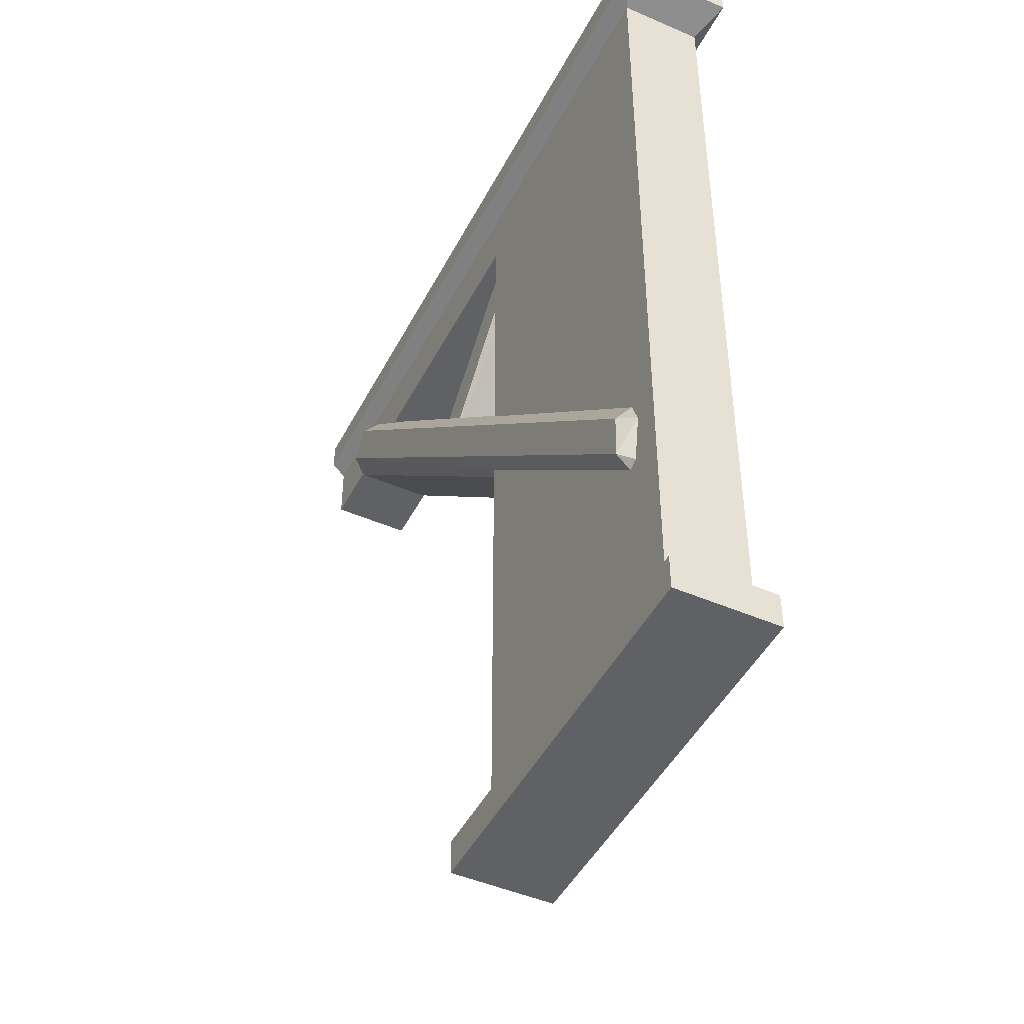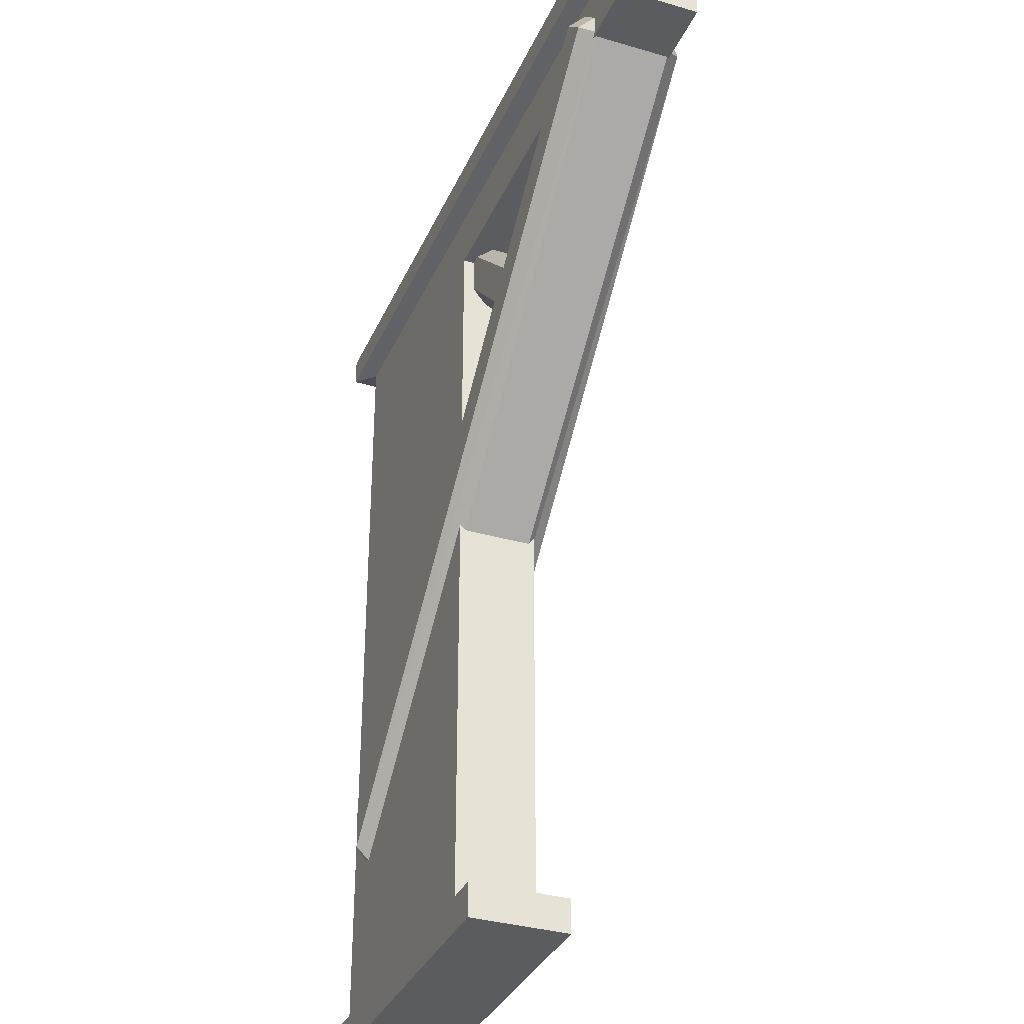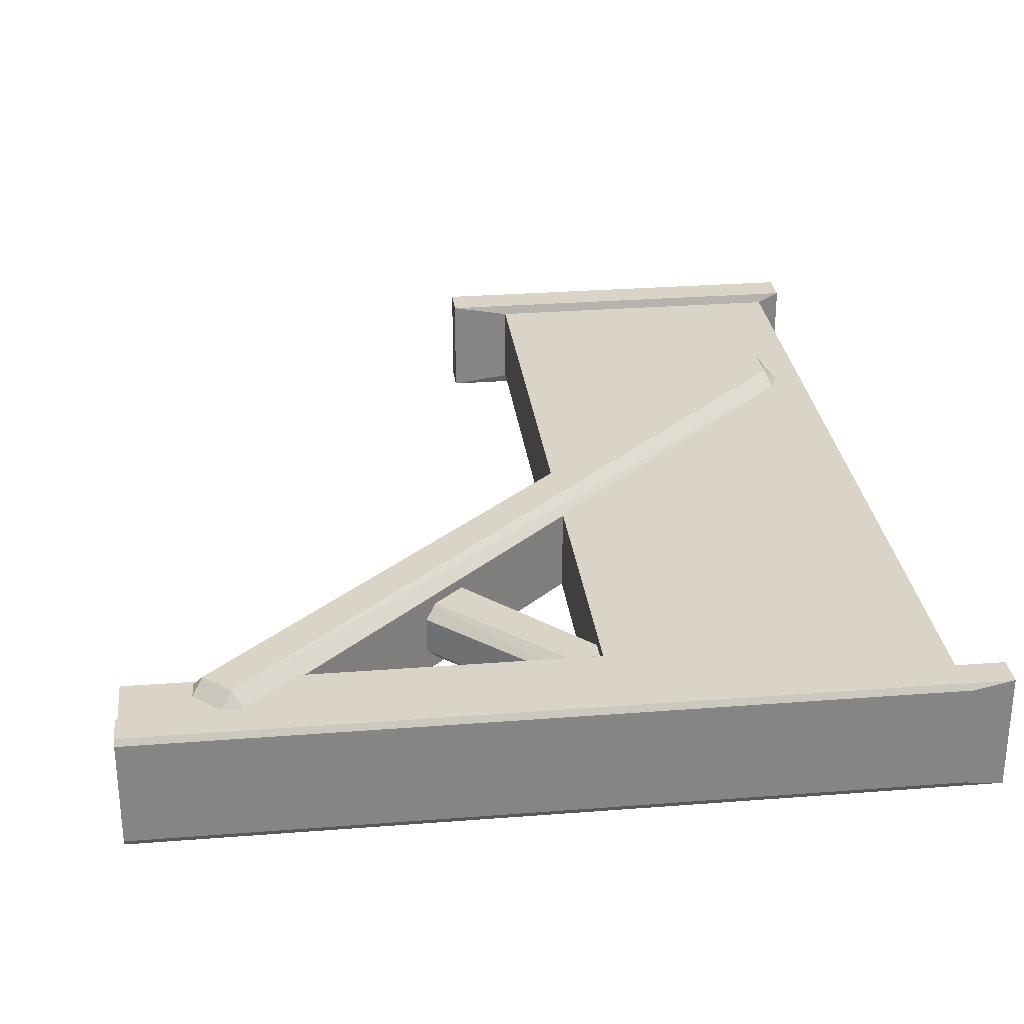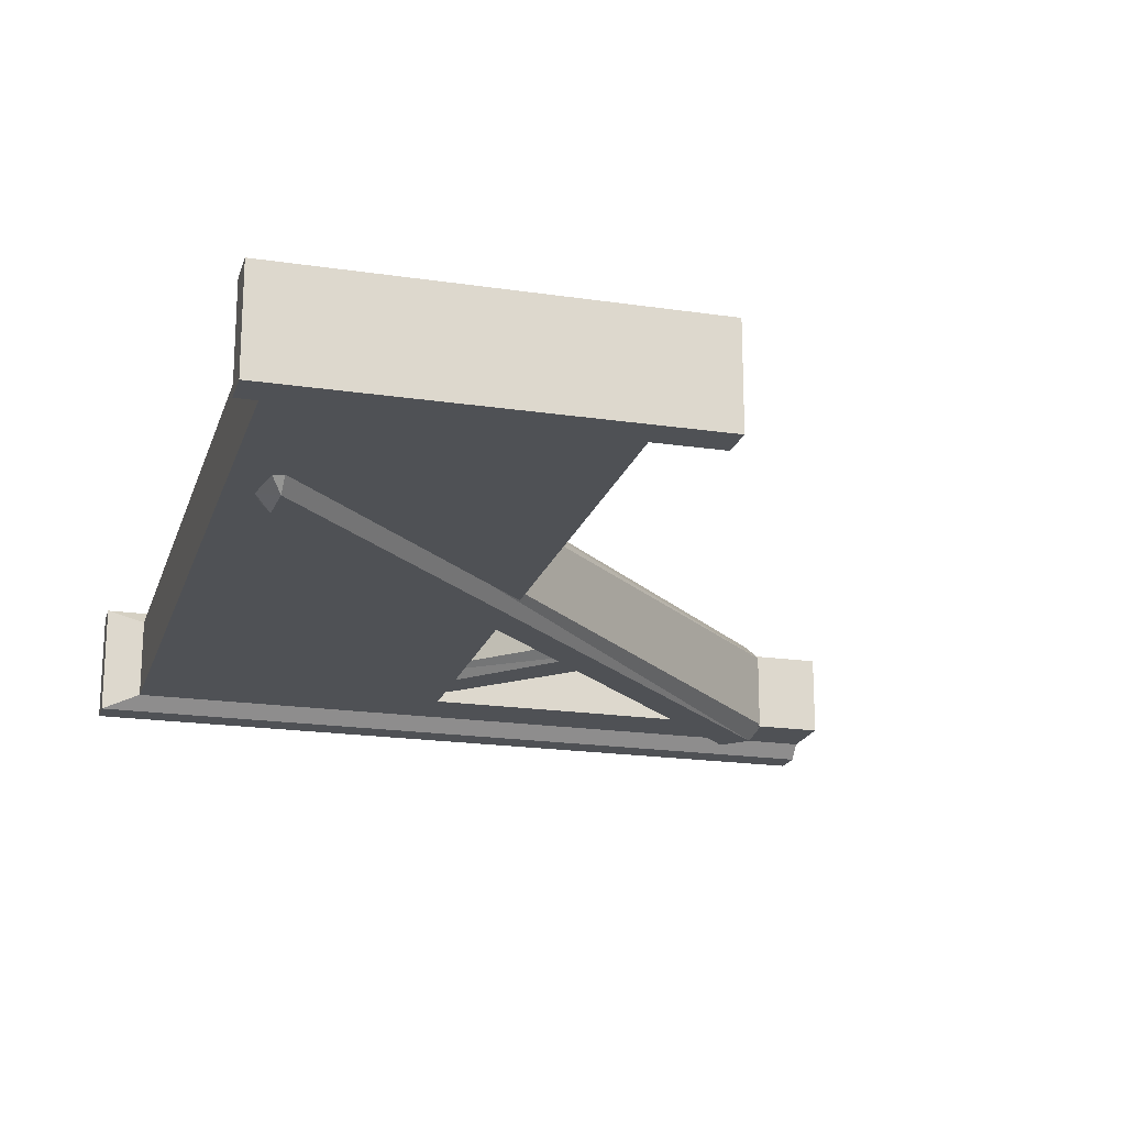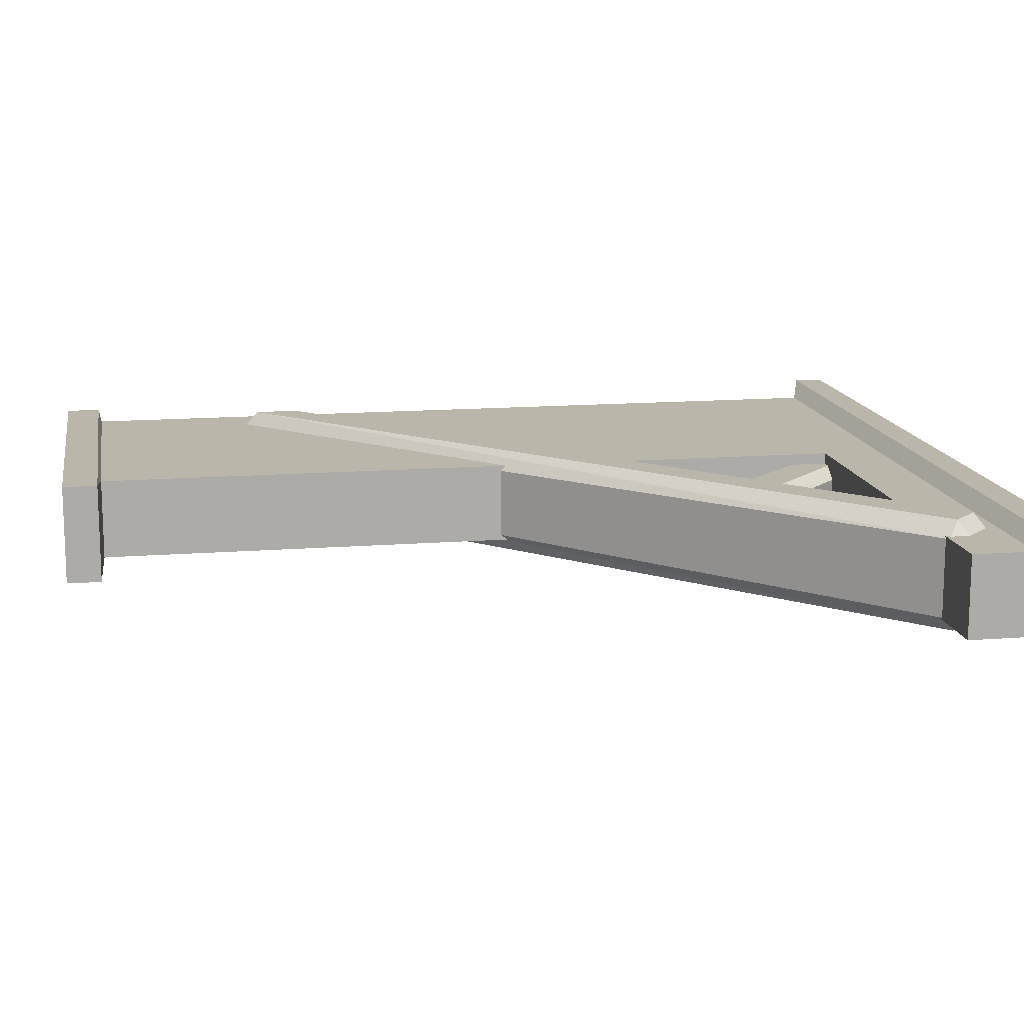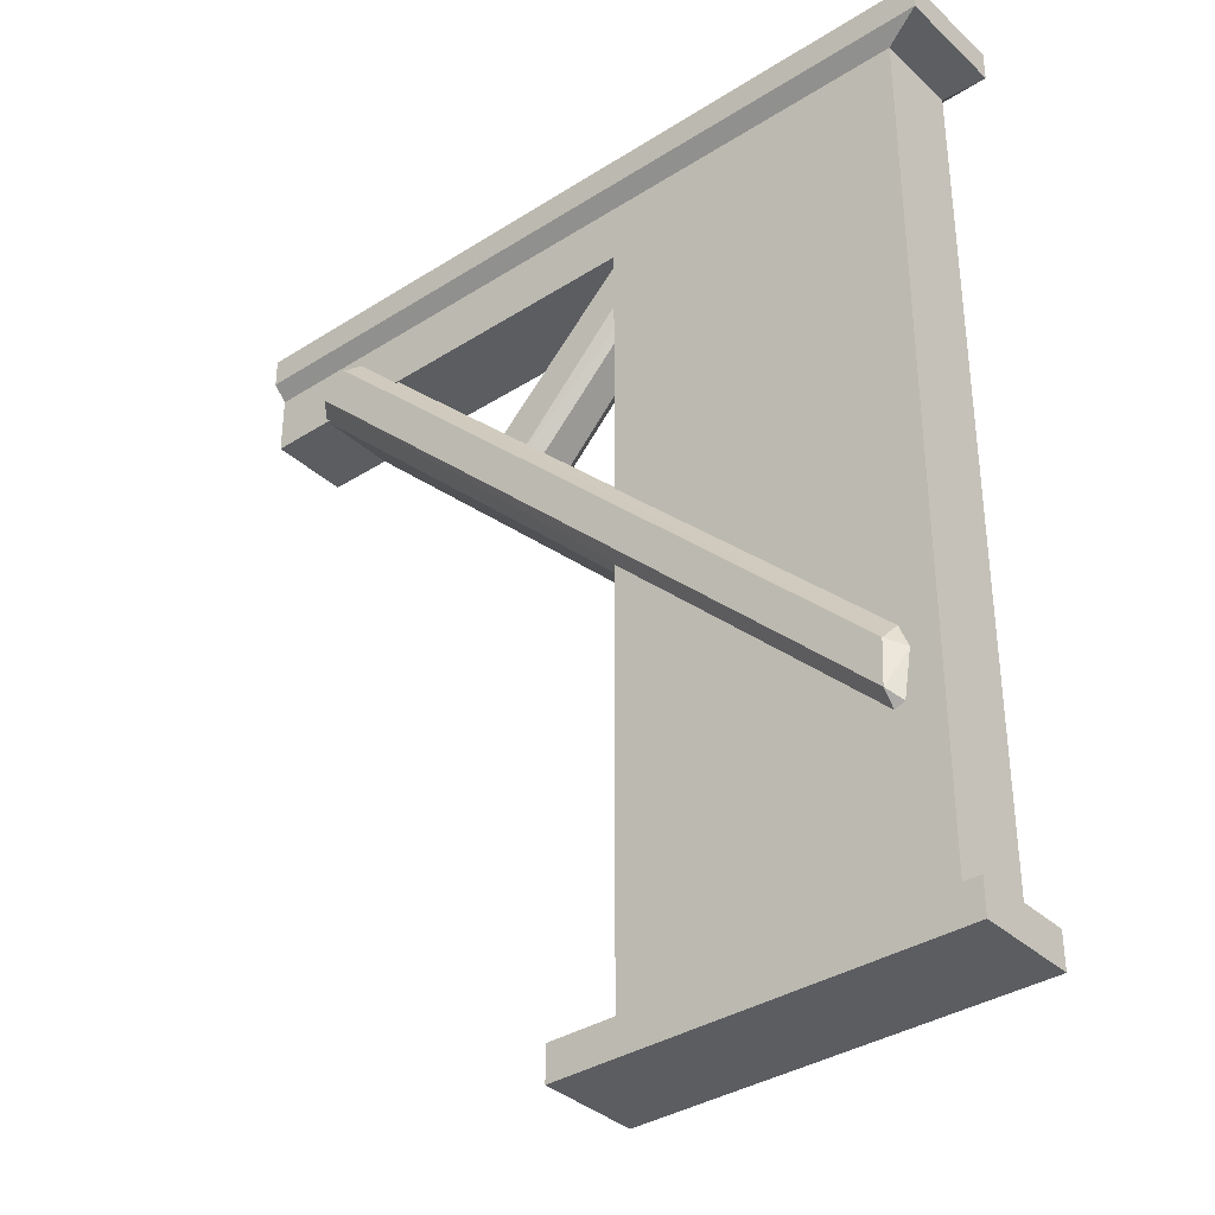
<metadata>
{"format":"obj","ext":"obj","renderer":"f3d","projection":"perspective","resolution":1024,"background":"white","views":[{"elev":-46.4,"azim":-116.3,"up":"+Y"},{"elev":-34.1,"azim":68.5,"up":"+Y"},{"elev":28.6,"azim":173.3,"up":"+Z"},{"elev":-19.6,"azim":-15.5,"up":"+Z"},{"elev":13.9,"azim":80.0,"up":"+Z"},{"elev":-35.8,"azim":-140.1,"up":"+Y"}]}
</metadata>
<code>
v -1.347 0.1401 0.1468
v -0.2199 0.1401 0.1468
v -1.347 3.167 0.1468
v -0.2199 3.167 0.1468
v -1.347 3.167 -0.1468
v -0.2199 3.167 -0.1468
v -1.347 0.1401 -0.1468
v -0.2199 0.1401 -0.1468
v -1.347 2.948 0.1468
v -0.2199 2.948 0.1468
v -1.347 2.948 -0.1468
v -0.2199 2.948 -0.1468
v 1.345 2.948 -0.1468
v 1.345 2.948 0.1468
v 1.345 3.167 -0.1468
v 1.345 3.167 0.1468
v -1.484 3.217 0.1987
v -0.2199 3.217 0.1987
v -0.2199 3.217 -0.1987
v -1.484 3.217 -0.1987
v 1.345 3.217 0.1987
v 1.345 3.217 -0.1987
v -1.484 3.324 0.1987
v -0.2199 3.324 0.1987
v -0.2199 3.324 -0.1987
v -1.484 3.324 -0.1987
v 1.345 3.324 0.1987
v 1.345 3.324 -0.1987
v -1.347 3.336 0.1775
v -0.2199 3.336 0.1775
v -0.2199 3.336 -0.1775
v -1.347 3.336 -0.1775
v 1.345 3.336 0.1775
v 1.345 3.336 -0.1775
v -1.43 0.1289 -0.1811
v -0.000244 0.1289 -0.1811
v -0.000244 0.1289 0.1811
v -1.43 0.1289 0.1811
v -1.43 0.003045 -0.1811
v -0.000244 0.003045 -0.1811
v -0.000244 0.003045 0.1811
v -1.43 0.003045 0.1811
v -1.25 0.9145 0.1457
v -1.194 0.942 0.196
v -1.216 0.9999 0.1457
v -1.183 0.7093 0.1185
v -1.188 0.7844 0.196
v -1.242 0.7325 0.1185
v 0.948 3.129 0.1395
v 0.988 3.089 0.196
v 1.028 3.129 0.1395
v 1.119 3.039 0.1391
v 1.078 2.999 0.196
v 1.118 2.959 0.1391
v 0.948 3.129 -0.1395
v 1.028 3.129 -0.1395
v 0.988 3.089 -0.196
v 1.078 2.999 -0.196
v 1.119 3.039 -0.1391
v 1.118 2.959 -0.1391
v -1.216 0.9999 -0.1457
v -1.194 0.942 -0.196
v -1.25 0.9145 -0.1457
v -1.242 0.7325 -0.1185
v -1.188 0.7844 -0.196
v -1.183 0.7093 -0.1185
v -0.3526 3.13 0.06468
v -0.3259 3.091 0.1056
v -0.2842 3.113 0.06468
v -0.4956 3.037 0.0528
v -0.4491 3.054 0.1056
v -0.4816 3.091 0.0528
v 0.4374 2.405 0.06054
v 0.4057 2.373 0.1056
v 0.4376 2.342 0.06054
v 0.333 2.238 0.06049
v 0.3017 2.27 0.1056
v 0.2697 2.239 0.06049
v 0.4374 2.405 -0.06054
v 0.4376 2.342 -0.06054
v 0.4057 2.373 -0.1056
v 0.3017 2.27 -0.1056
v 0.333 2.238 -0.06049
v 0.2697 2.239 -0.06049
v -0.2842 3.113 -0.06468
v -0.3259 3.091 -0.1056
v -0.3526 3.13 -0.06468
v -0.4816 3.091 -0.0528
v -0.4491 3.054 -0.1056
v -0.4956 3.037 -0.0528
f 1 2 10 9
f 29 30 31 32
f 11 12 8 7
f 39 40 41 42
f 2 8 12 10
f 7 1 9 11
f 9 10 4 3
f 11 9 3 5
f 5 6 12 11
f 10 12 13 14
f 12 6 15 13
f 31 30 33 34
f 4 10 14 16
f 3 4 18 17
f 6 5 20 19
f 5 3 17 20
f 4 16 21 18
f 15 6 19 22
f 17 18 24 23
f 19 20 26 25
f 20 17 23 26
f 18 21 27 24
f 22 19 25 28
f 23 24 30 29
f 25 26 32 31
f 26 23 29 32
f 24 27 33 30
f 27 28 34 33
f 28 25 31 34
f 7 8 36 35
f 8 2 37 36
f 2 1 38 37
f 1 7 35 38
f 35 36 40 39
f 36 37 41 40
f 37 38 42 41
f 38 35 39 42
f 27 33 34 28
f 43 45 61 63
f 44 43 48 47
f 45 44 50 49
f 46 48 64 66
f 47 46 54 53
f 49 51 56 55
f 51 50 53 52
f 52 54 60 59
f 55 57 62 61
f 57 56 59 58
f 58 60 66 65
f 63 62 65 64
f 44 47 53 50
f 51 52 59 56
f 57 58 65 62
f 63 64 48 43
f 46 66 60 54
f 61 45 49 55
f 43 44 45
f 46 47 48
f 49 50 51
f 52 53 54
f 55 56 57
f 58 59 60
f 61 62 63
f 64 65 66
f 67 69 85 87
f 68 67 72 71
f 69 68 74 73
f 70 72 88 90
f 71 70 78 77
f 73 75 80 79
f 75 74 77 76
f 76 78 84 83
f 79 81 86 85
f 81 80 83 82
f 82 84 90 89
f 87 86 89 88
f 68 71 77 74
f 75 76 83 80
f 81 82 89 86
f 87 88 72 67
f 70 90 84 78
f 85 69 73 79
f 67 68 69
f 70 71 72
f 73 74 75
f 76 77 78
f 79 80 81
f 82 83 84
f 85 86 87
f 88 89 90
f 22 28 27 21
f 15 22 21 16
f 13 15 16 14

</code>
